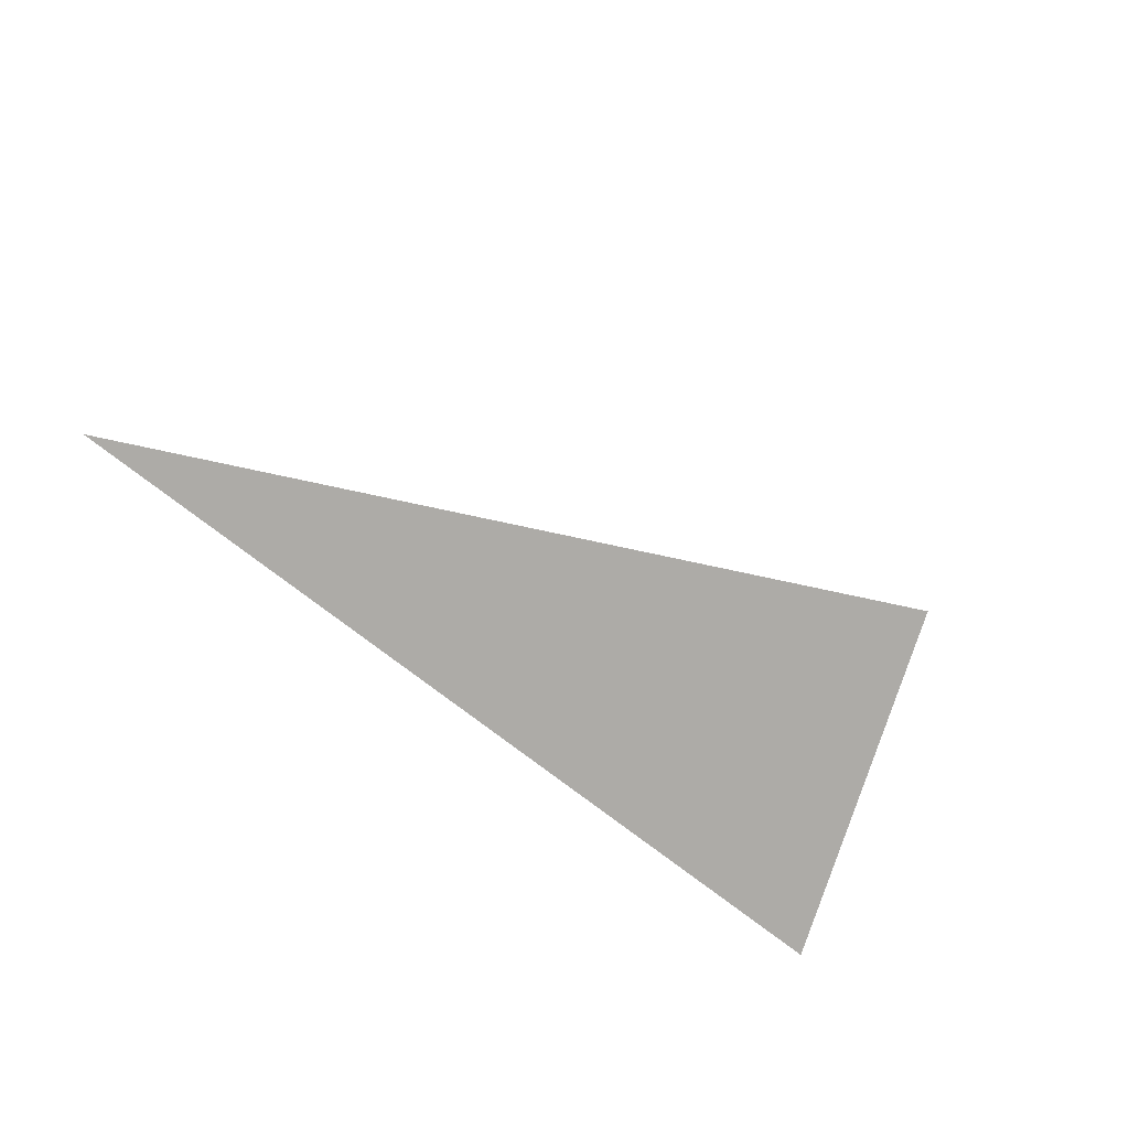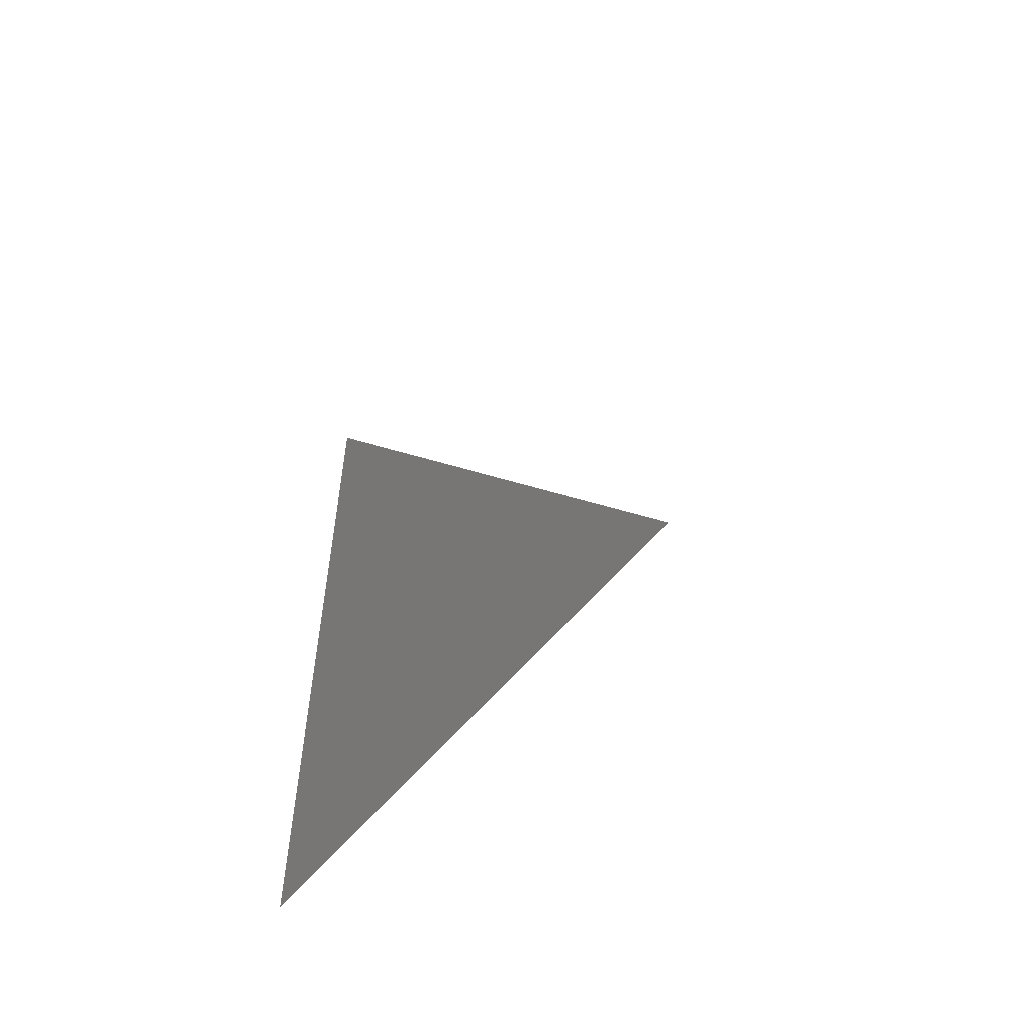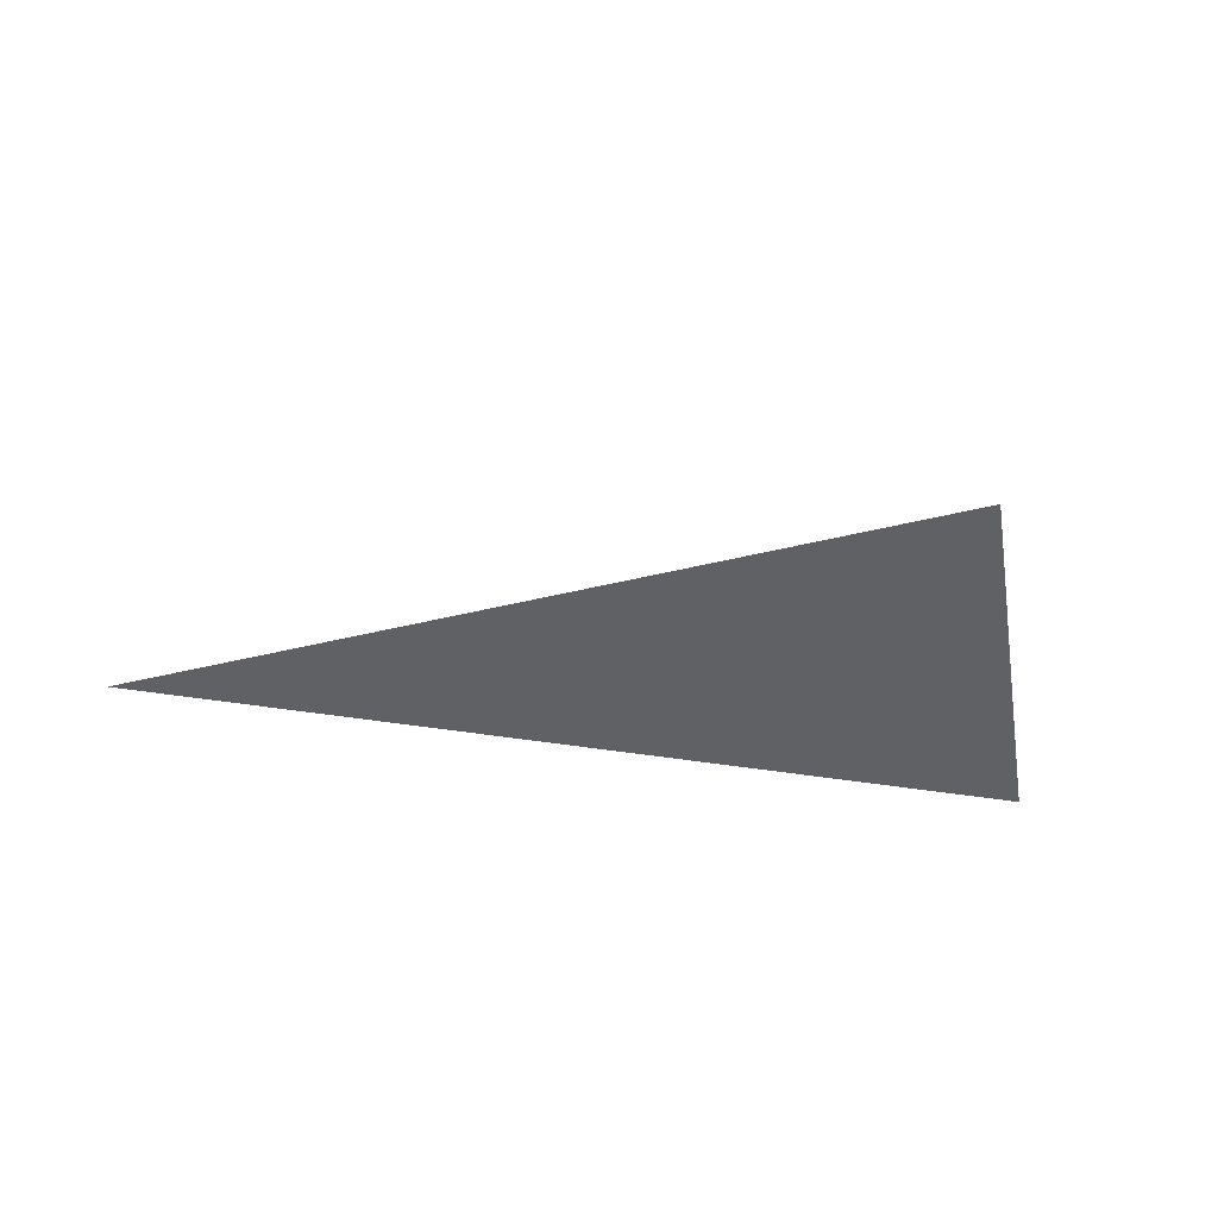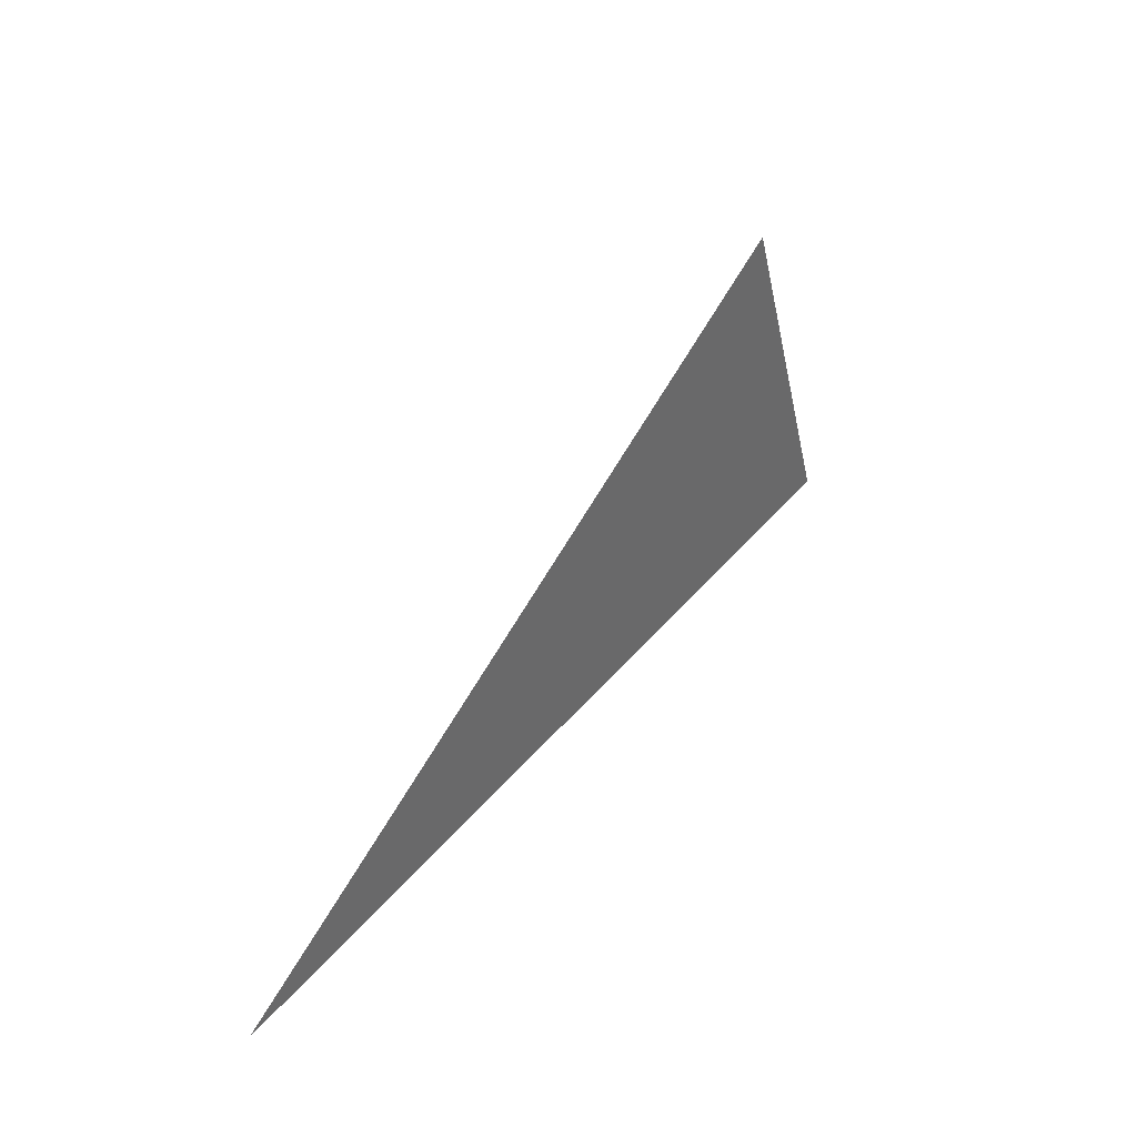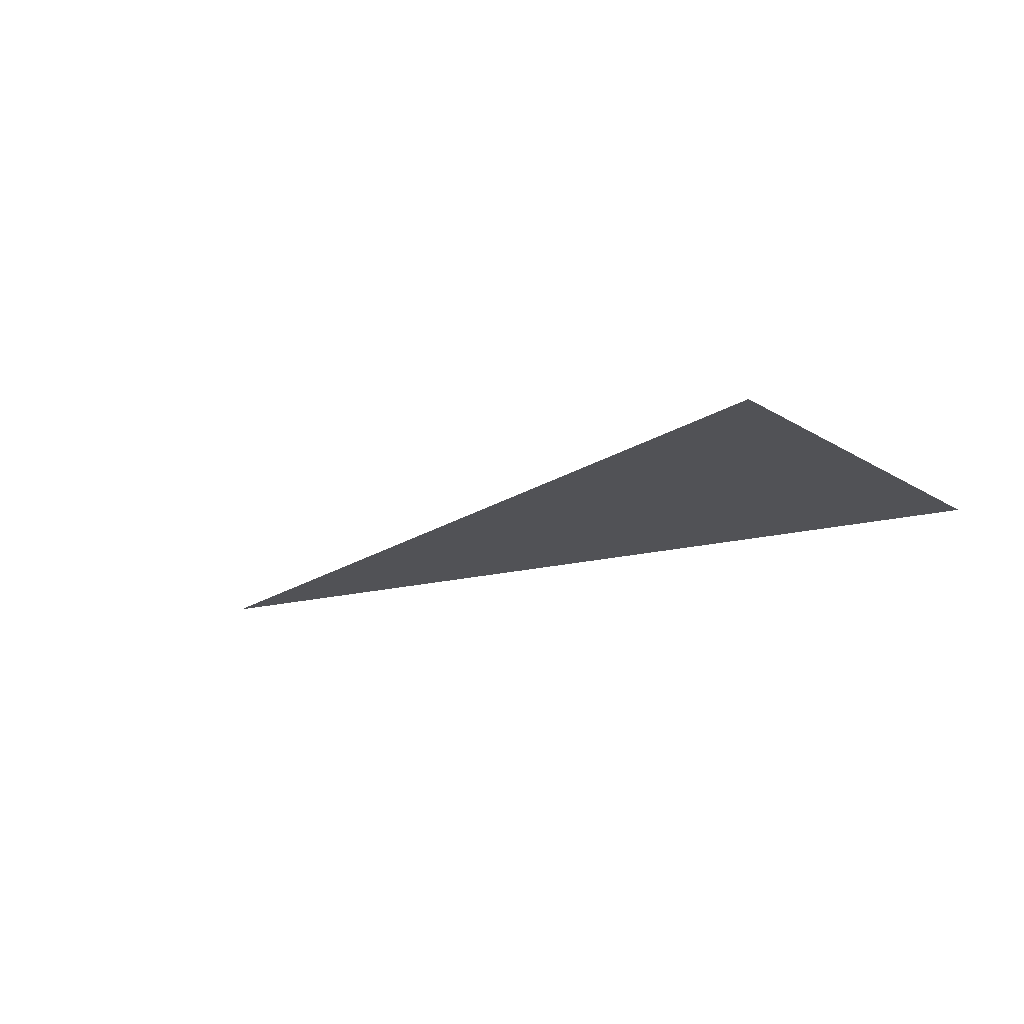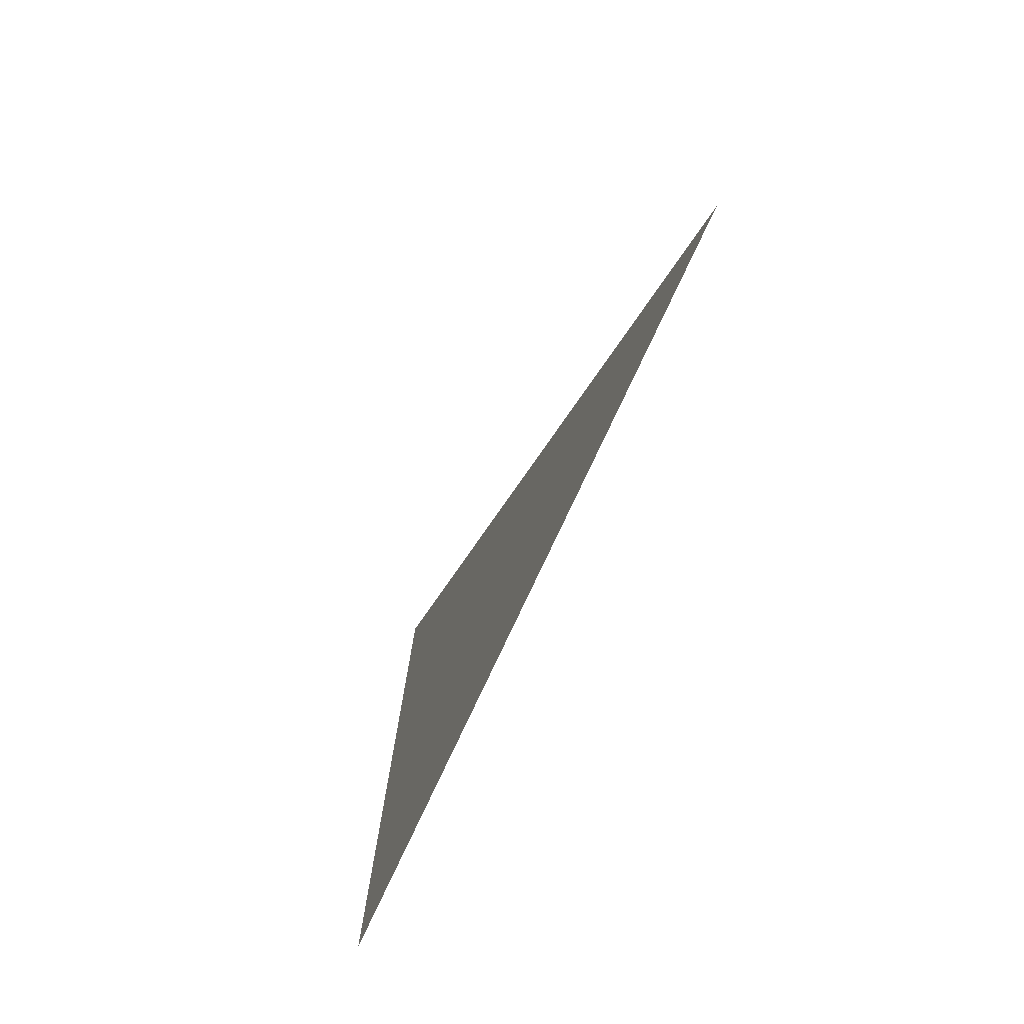
<metadata>
{"format":"obj","ext":"obj","renderer":"f3d","projection":"perspective","resolution":1024,"background":"white","views":[{"elev":-76.4,"azim":142.3,"up":"+Z"},{"elev":22.5,"azim":-65.1,"up":"+Y"},{"elev":-48.3,"azim":169.6,"up":"+Z"},{"elev":39.0,"azim":124.6,"up":"+Y"},{"elev":-21.3,"azim":-157.4,"up":"+Z"},{"elev":-54.5,"azim":69.4,"up":"+Y"}]}
</metadata>
<code>
v 56.49 80.38 0
v 51.01 65.62 0
v 87.57 65.5 0
g 1
f 1 2 3

</code>
